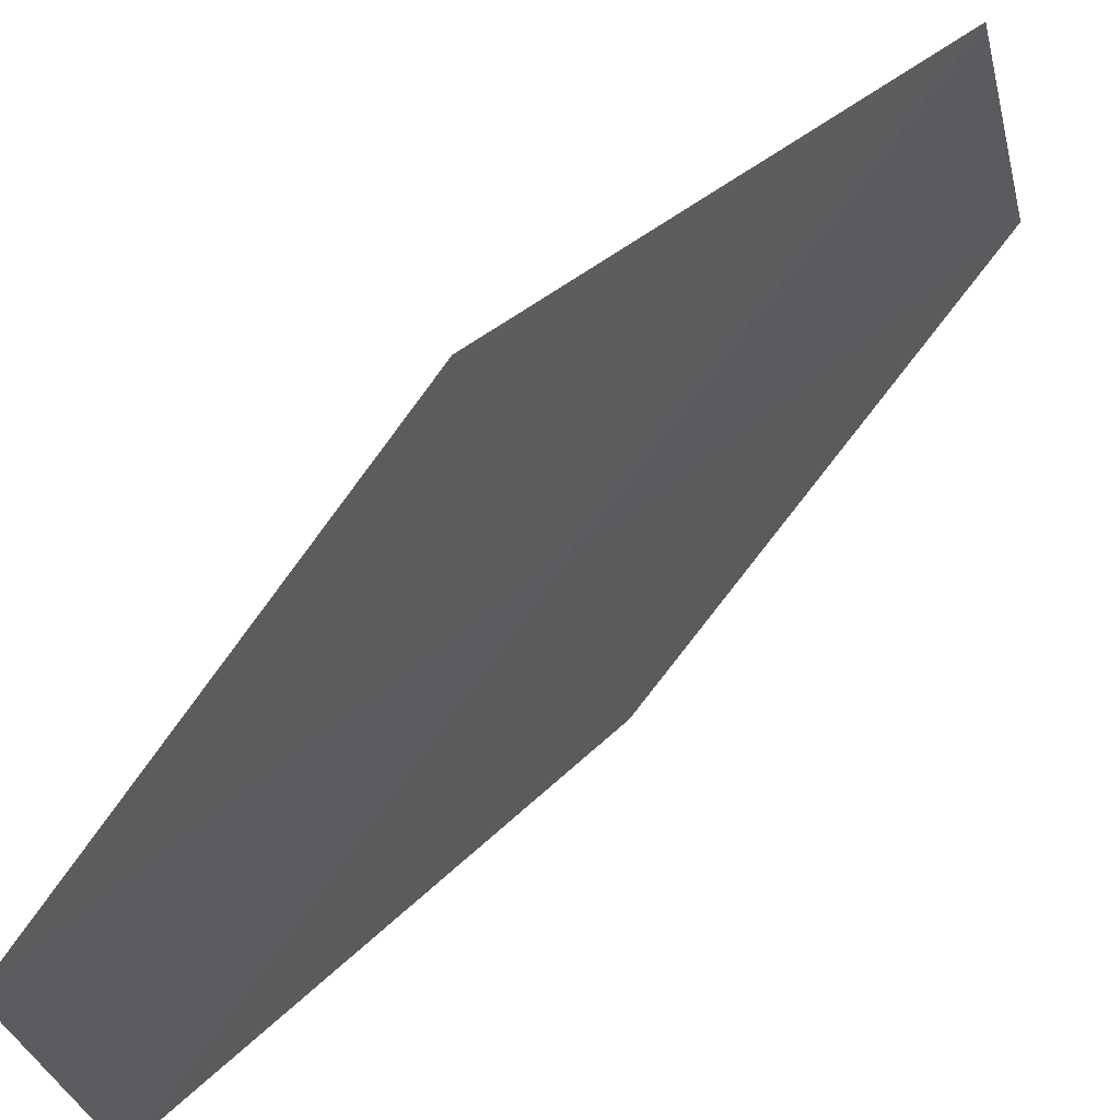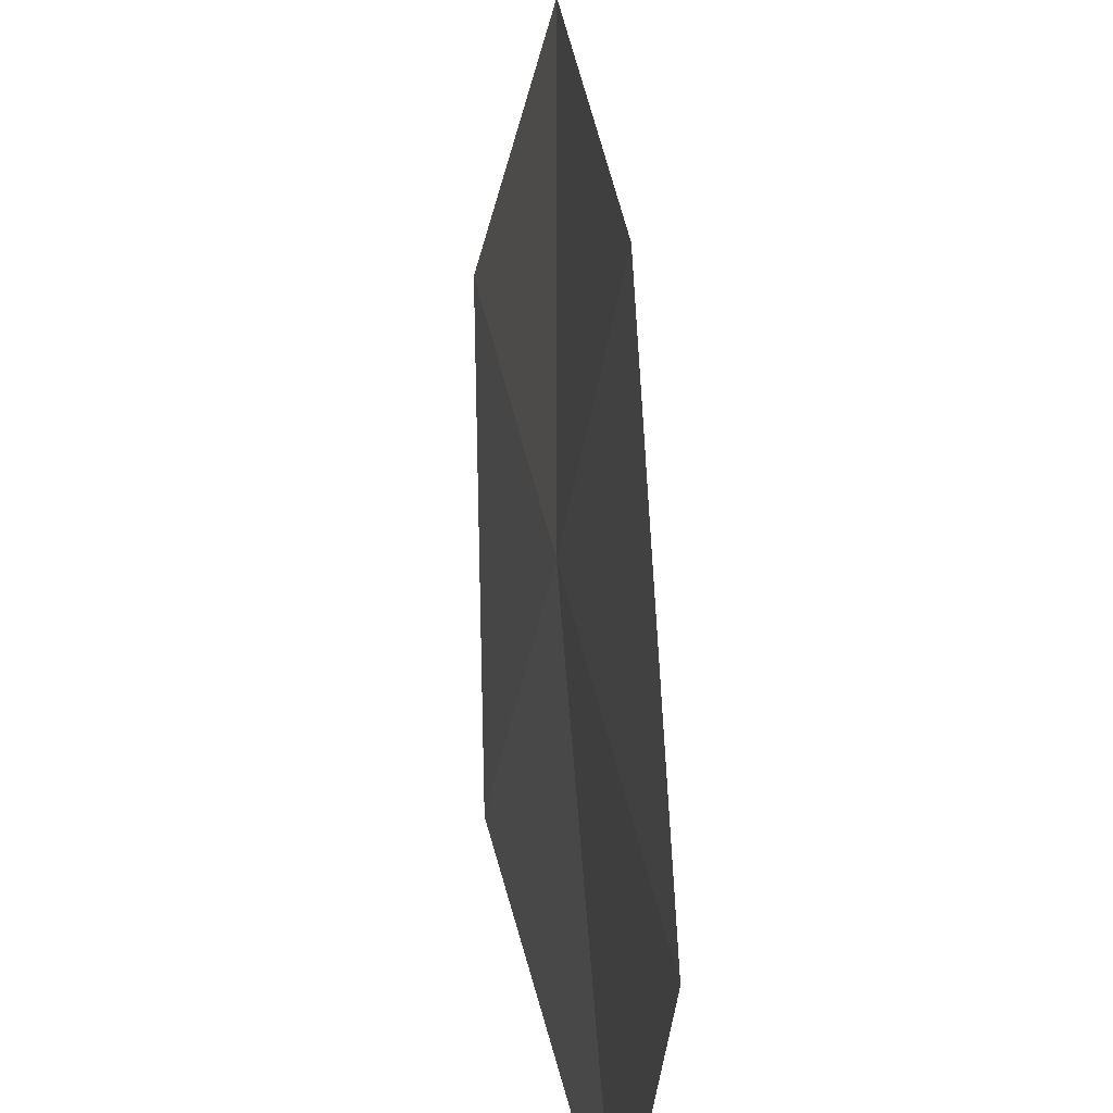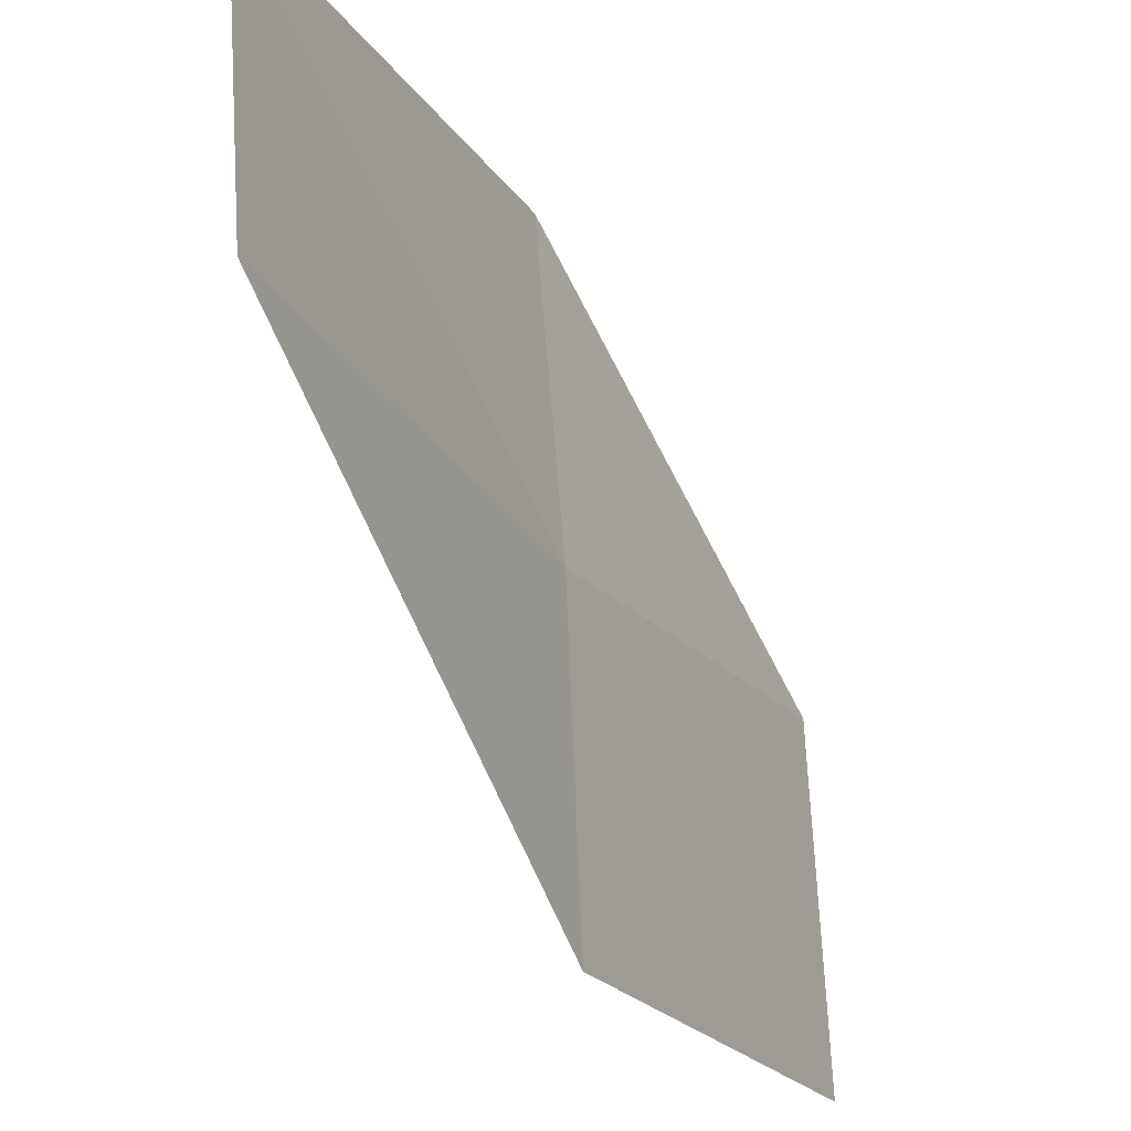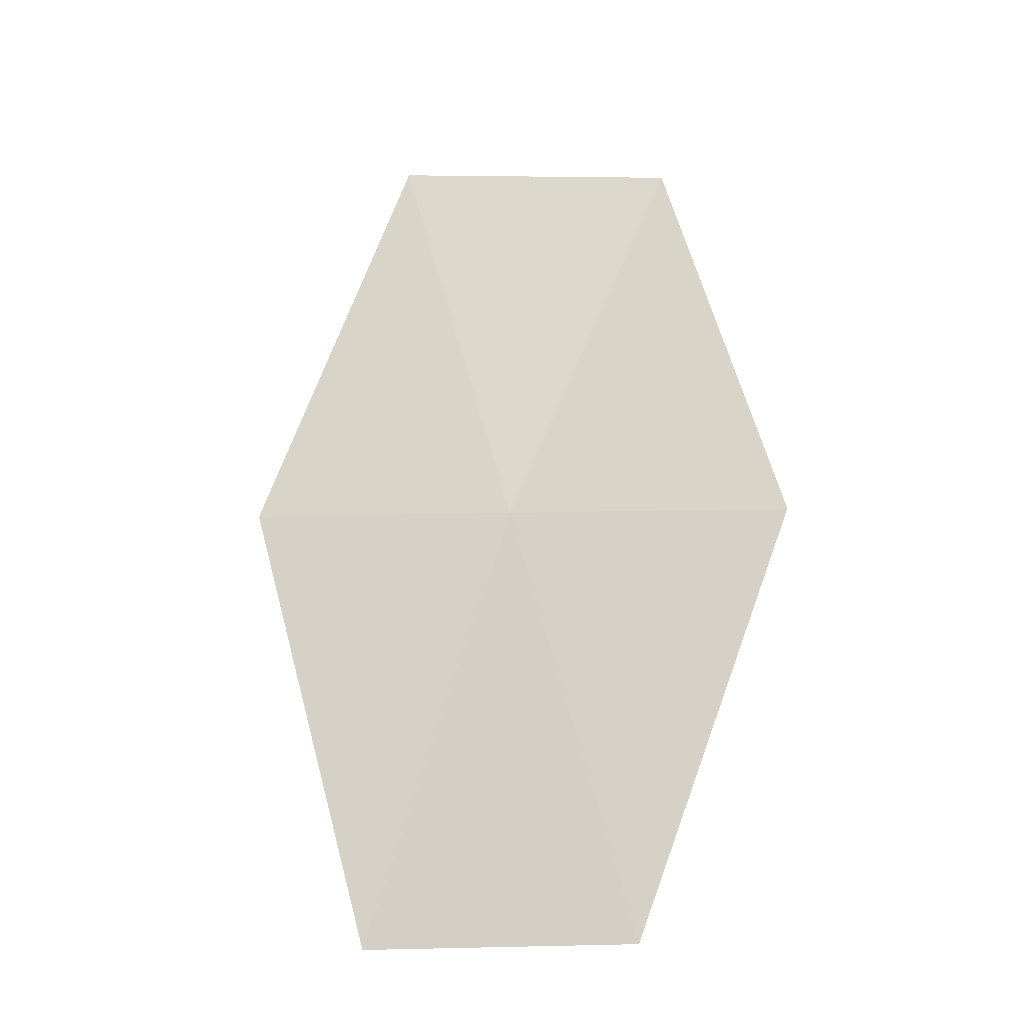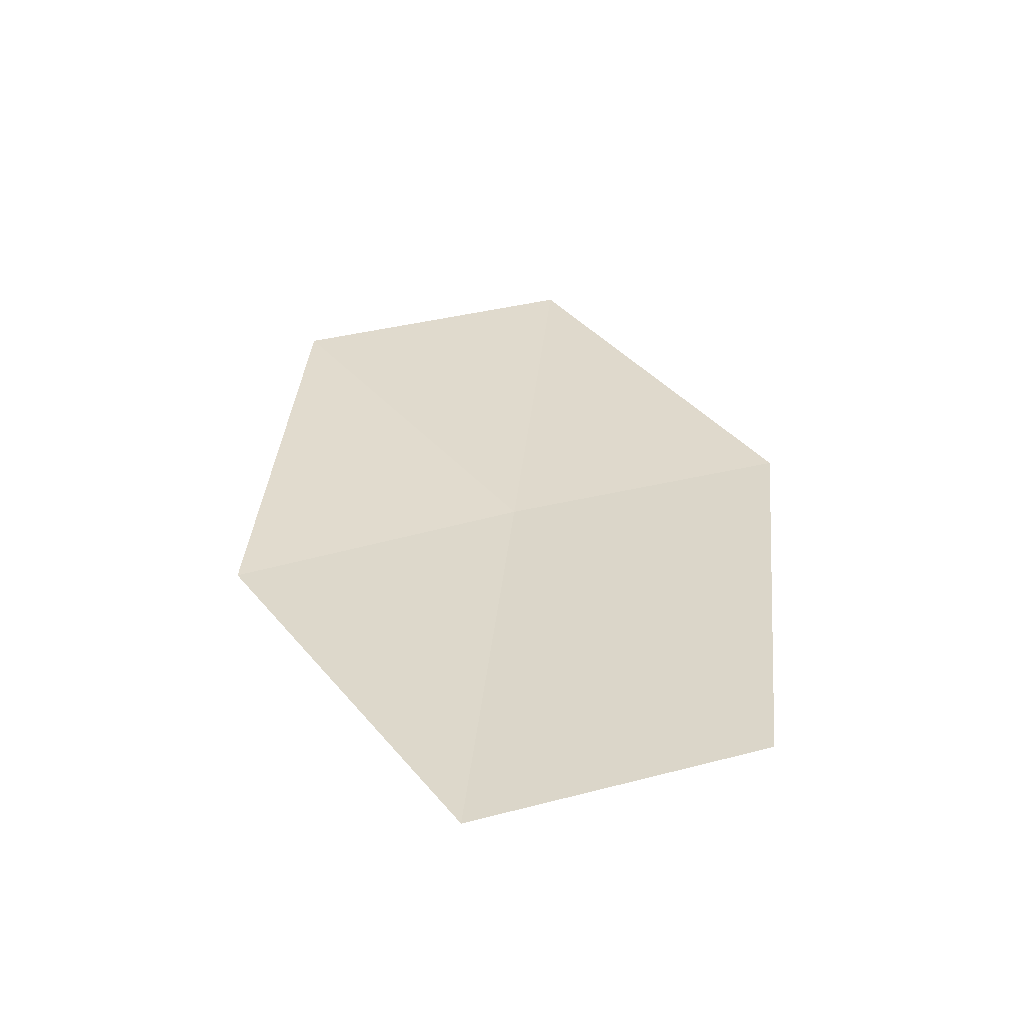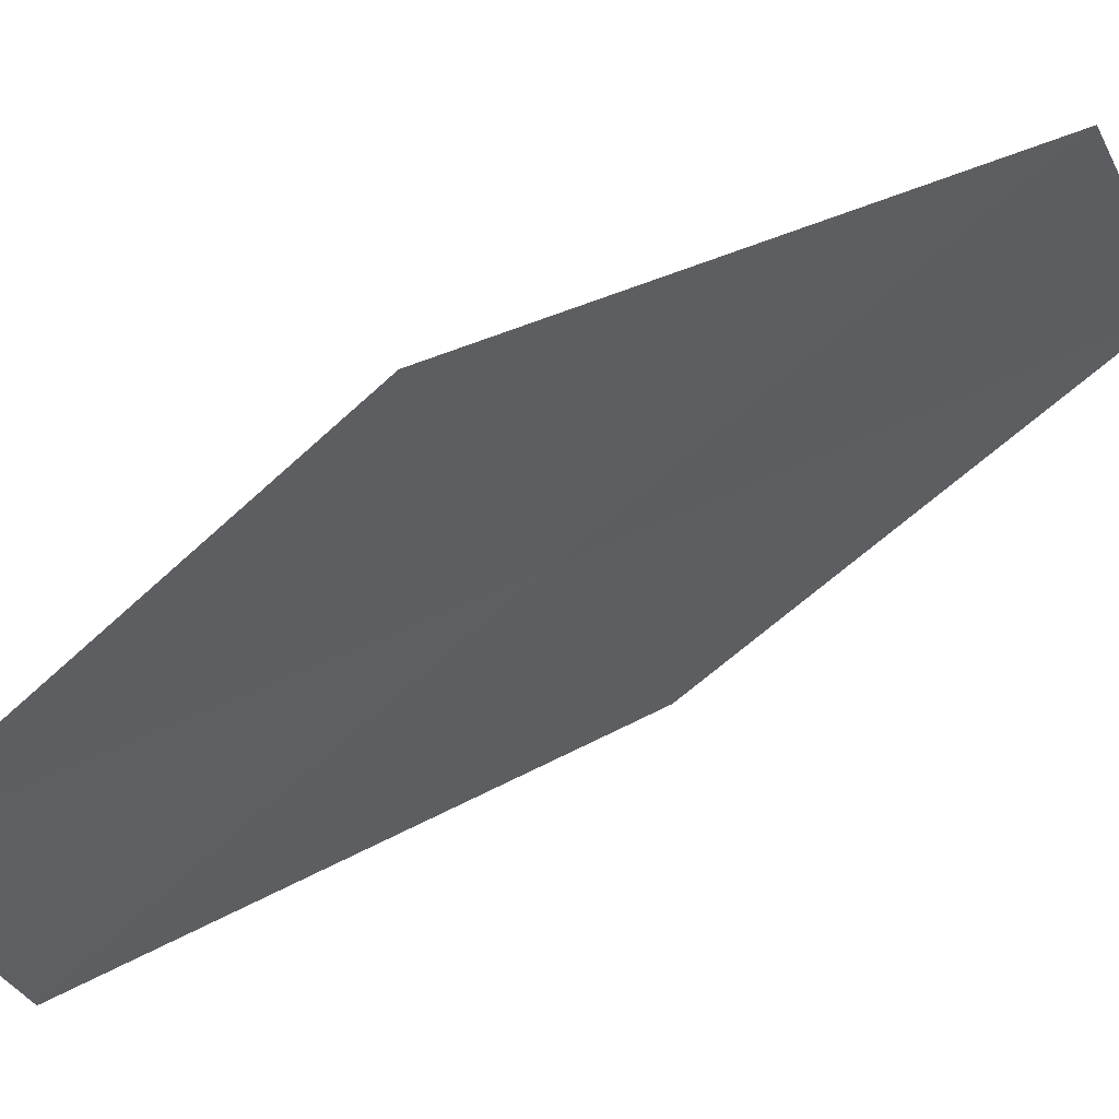
<metadata>
{"format":"obj","ext":"obj","renderer":"f3d","projection":"perspective","resolution":1024,"background":"white","views":[{"elev":44.1,"azim":73.3,"up":"+Z"},{"elev":27.3,"azim":22.4,"up":"+Z"},{"elev":-58.1,"azim":53.2,"up":"+Z"},{"elev":-60.3,"azim":-61.0,"up":"+Y"},{"elev":-27.6,"azim":100.7,"up":"+Y"},{"elev":49.9,"azim":91.7,"up":"+Z"}]}
</metadata>
<code>
v 0.6368 14.85 35.5
v -0.2272 15.62 32.93
v -1.742 18.96 35.5
v 2.407 11.45 32.93
v 3.016 10.73 35.5
v 1.457 13.97 38.11
v -0.6662 18.01 38.11
f 1 2 3
f 1 5 4
f 1 4 2
f 1 6 5
f 1 7 6
f 1 3 7

</code>
